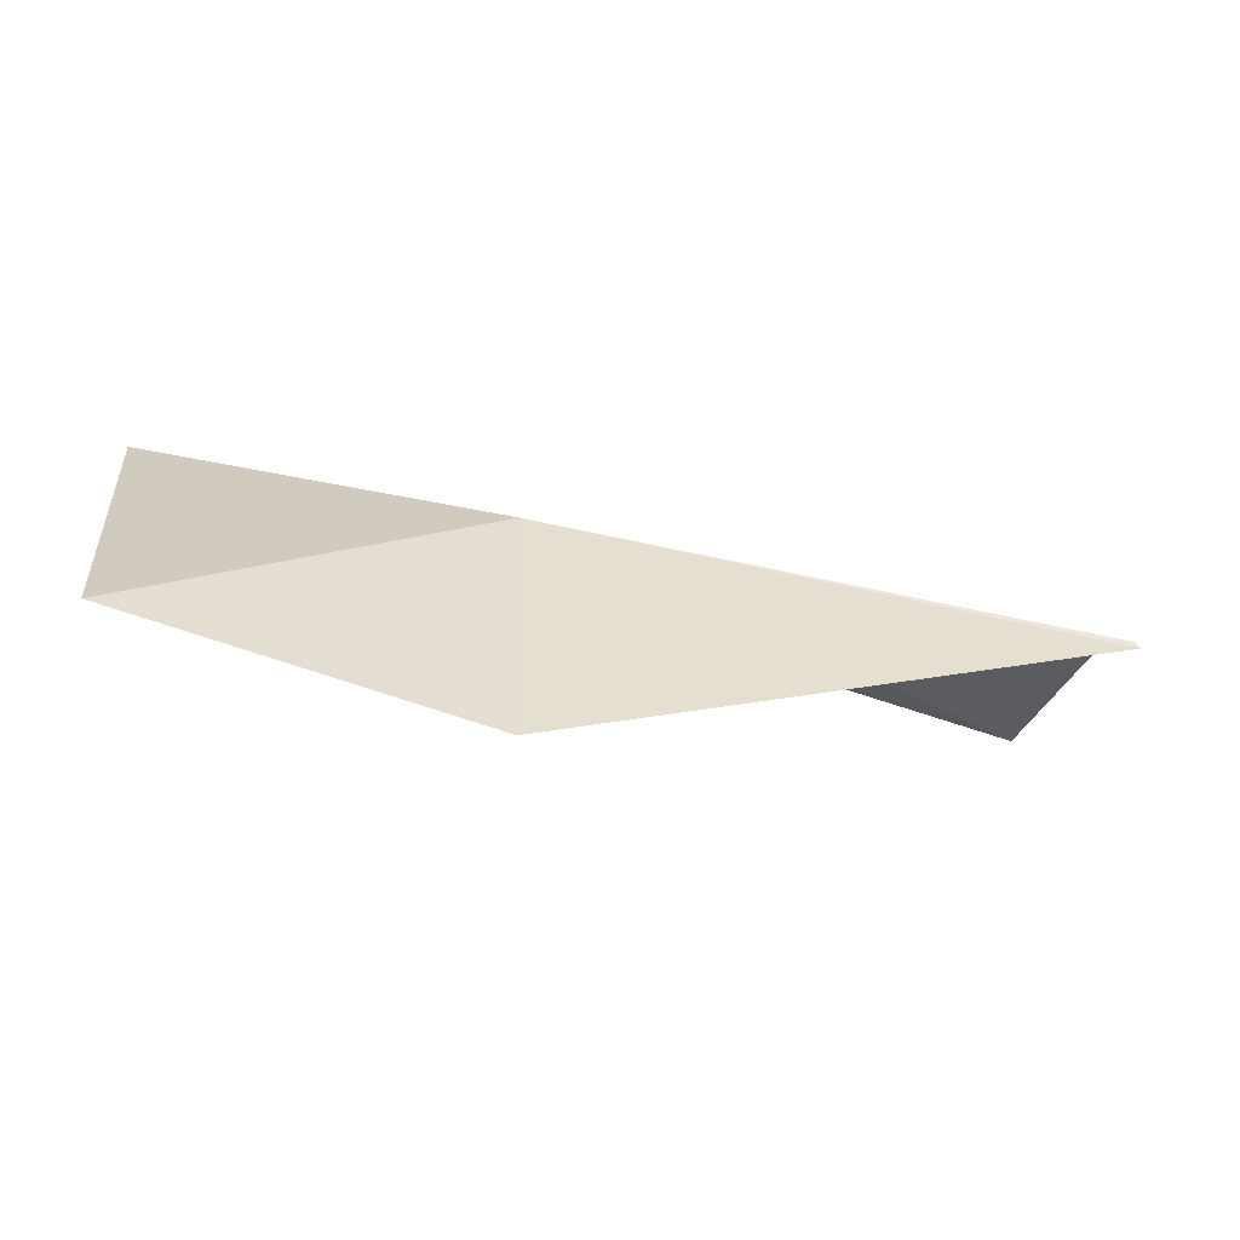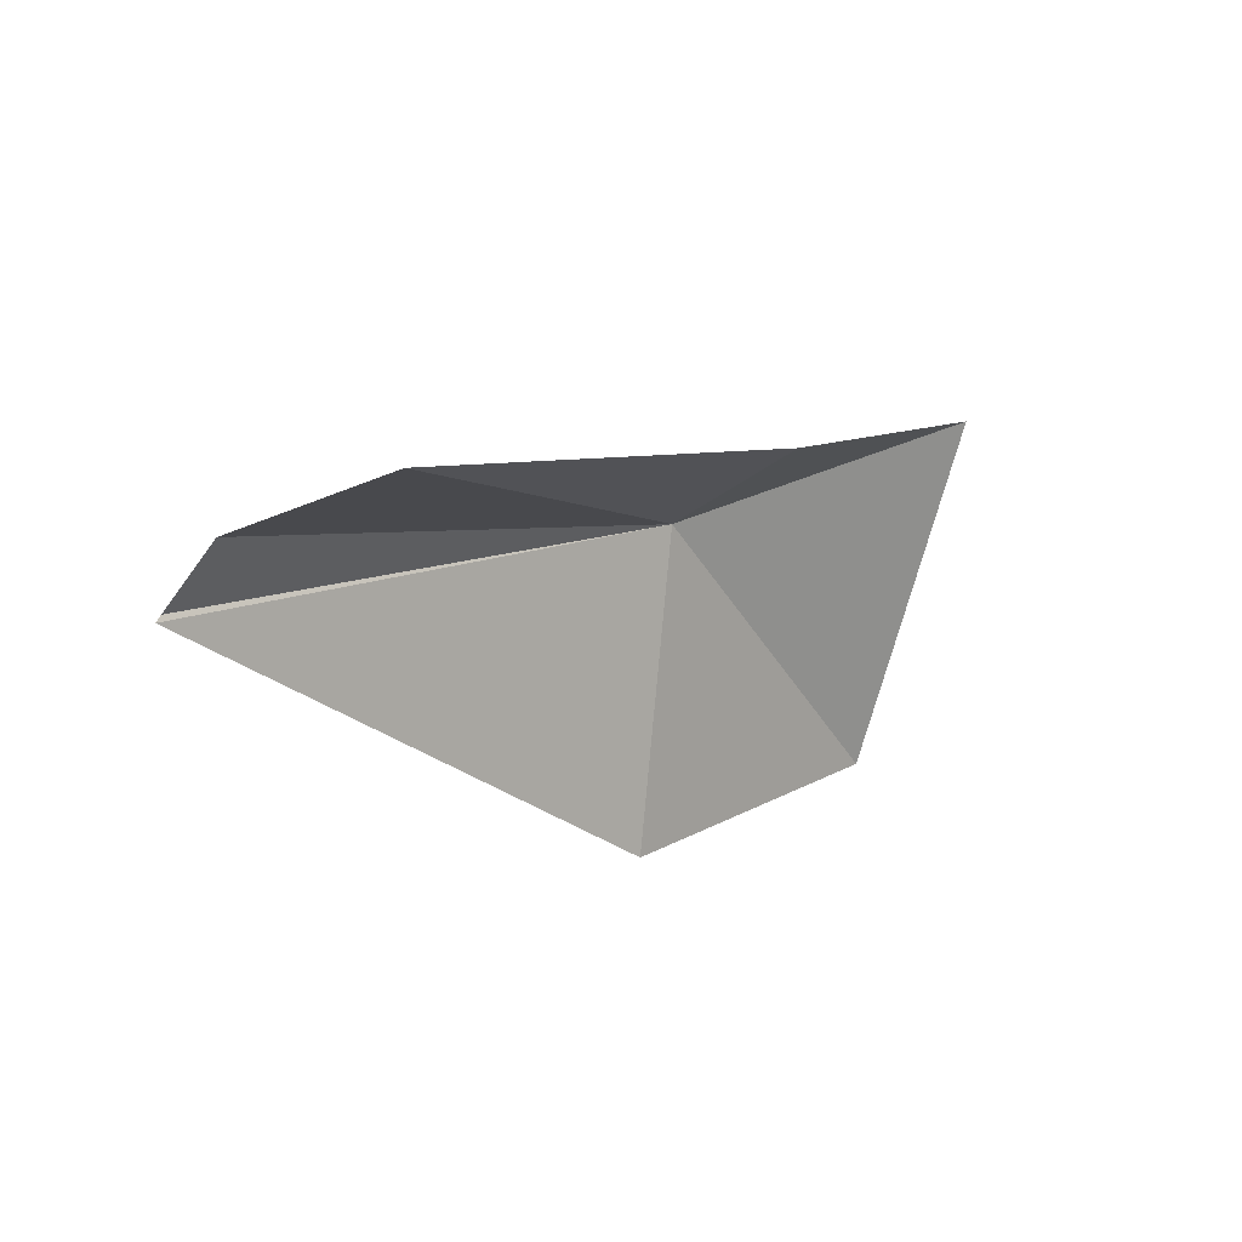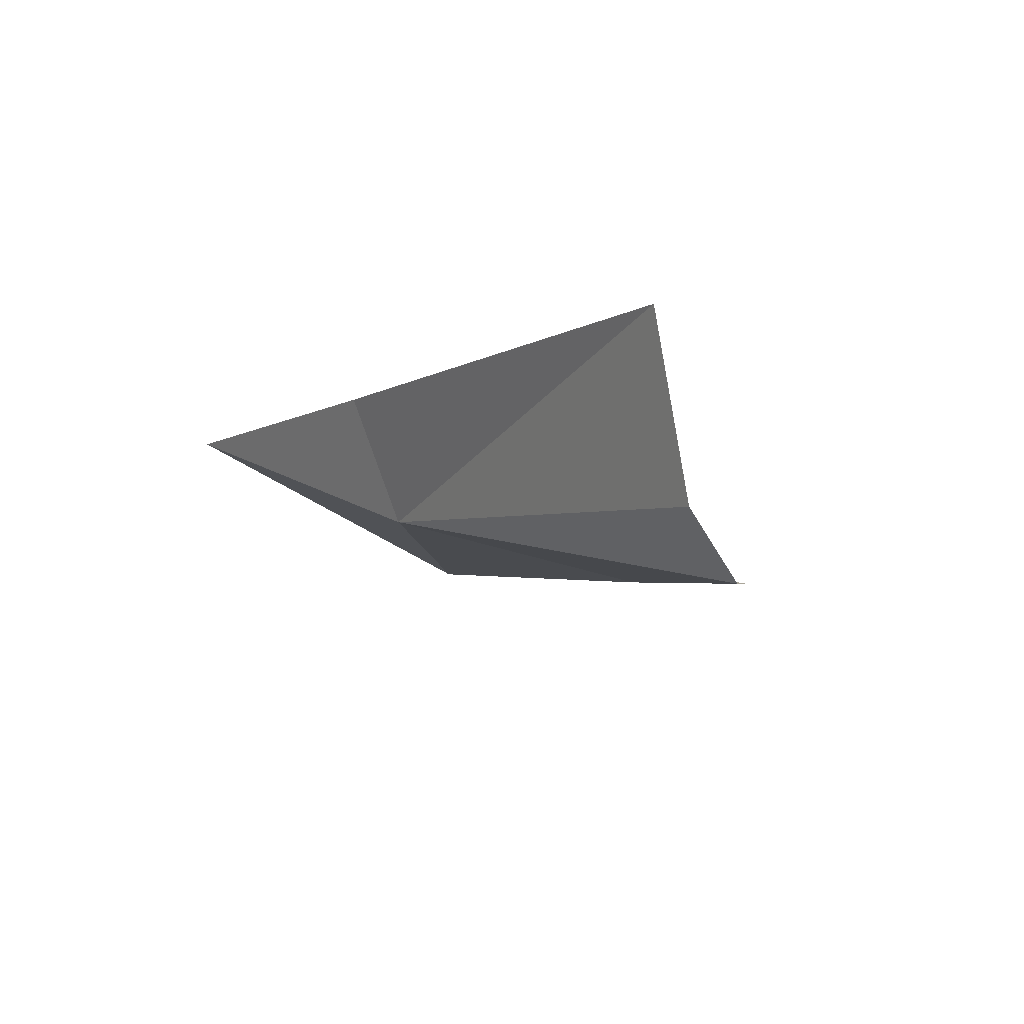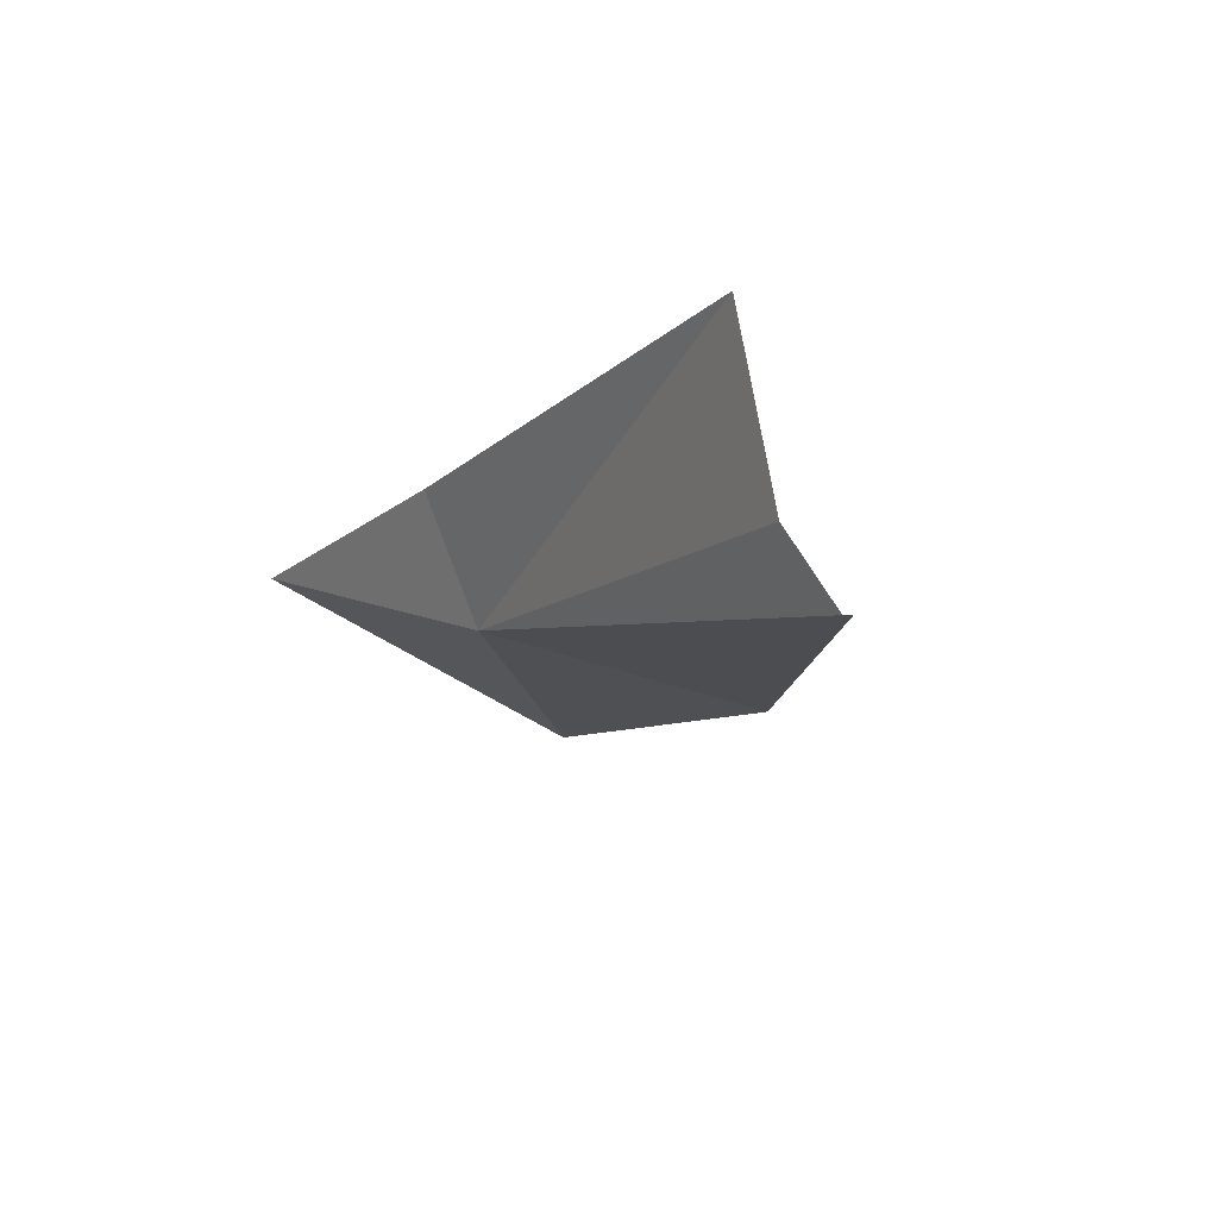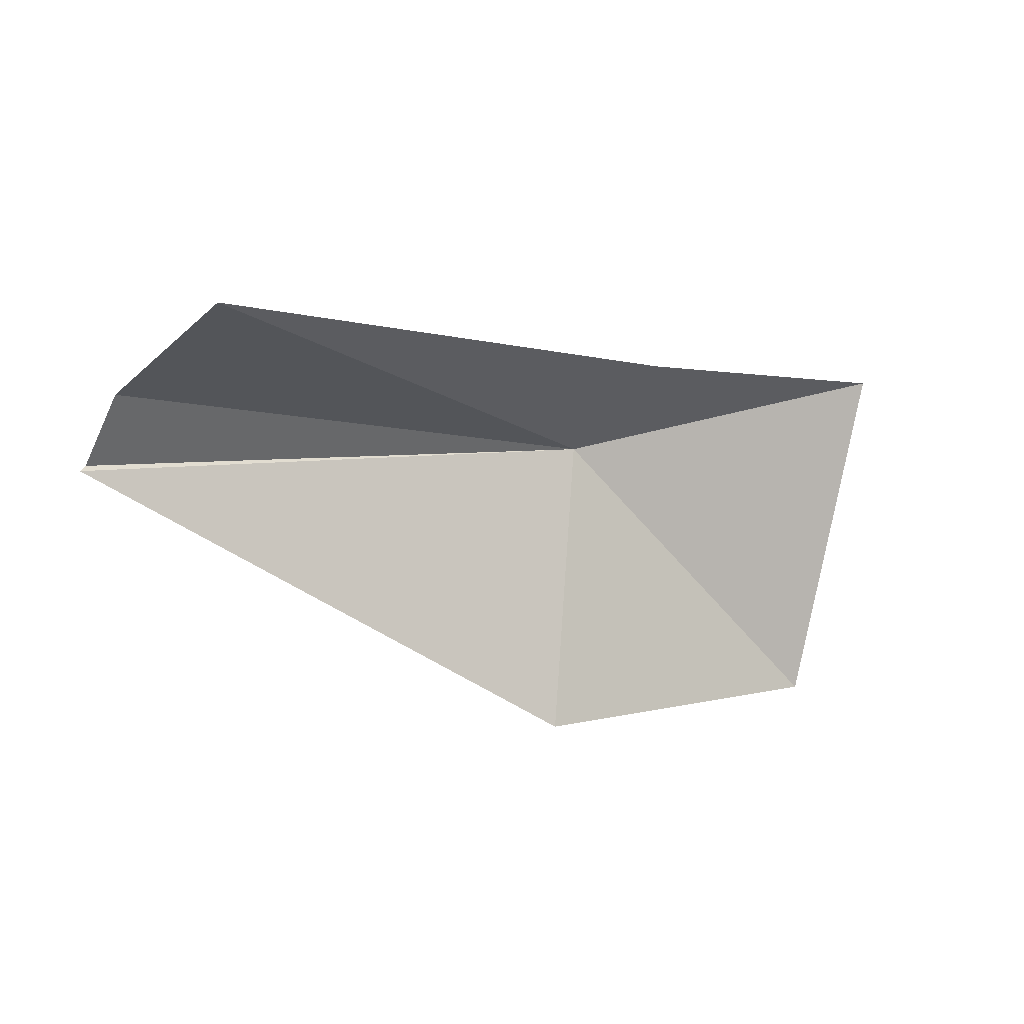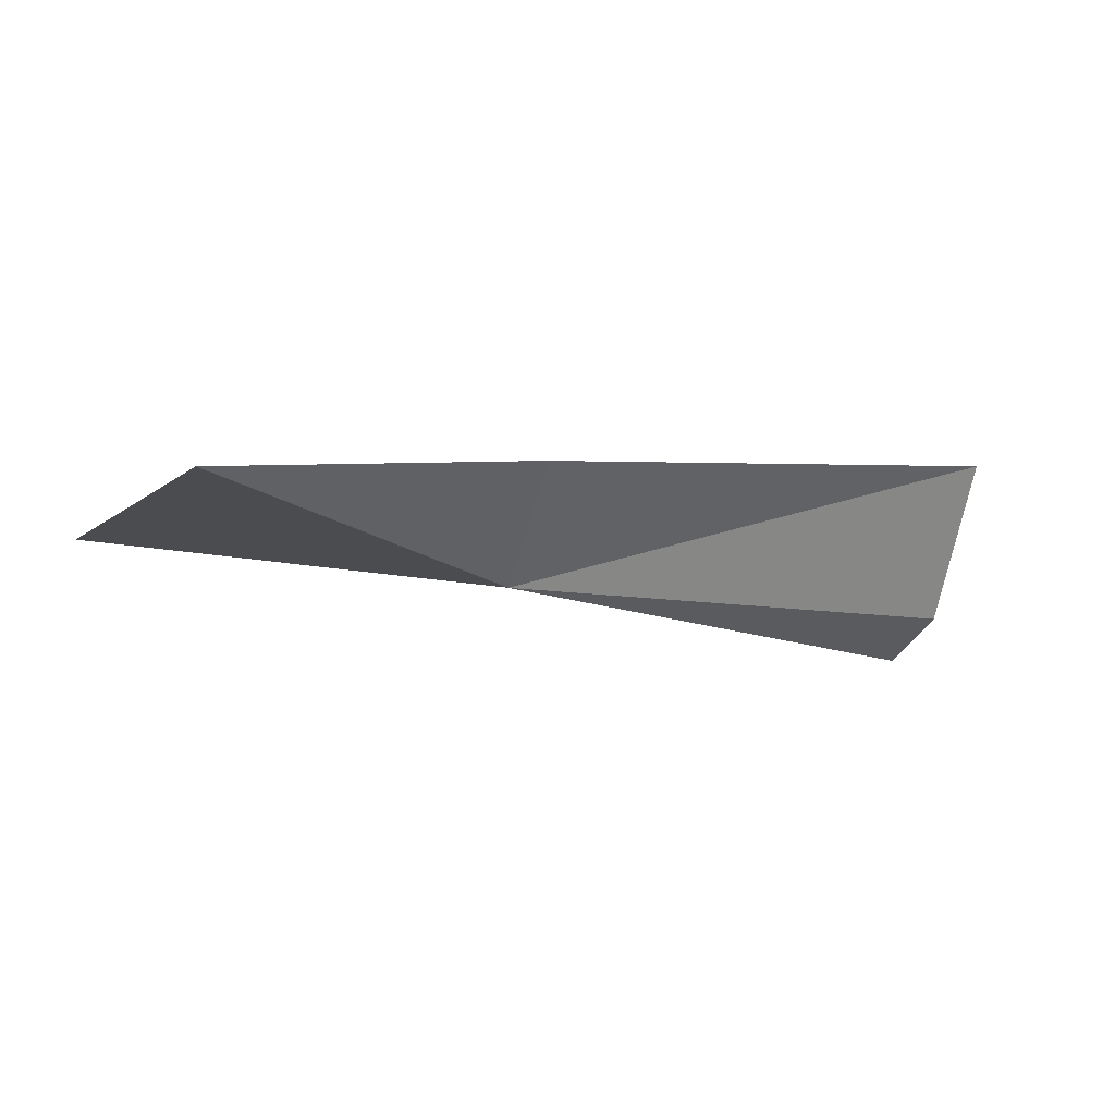
<metadata>
{"format":"obj","ext":"obj","renderer":"f3d","projection":"perspective","resolution":1024,"background":"white","views":[{"elev":-47.0,"azim":-23.9,"up":"+Z"},{"elev":-2.2,"azim":118.0,"up":"+Z"},{"elev":-15.0,"azim":63.1,"up":"+Y"},{"elev":-22.5,"azim":67.2,"up":"+Y"},{"elev":-15.5,"azim":133.8,"up":"+Z"},{"elev":13.3,"azim":-26.8,"up":"+Y"}]}
</metadata>
<code>
v -45.42 13.02 3.682
v -40.89 11.58 2.824
v -40.79 12.1 3.304
v -40.66 13.62 3.66
v -45.32 14.16 4.218
v -45.47 12.7 1.026
v -40.84 11.57 2.768
v -48.47 13.34 1.72
v -48.31 14.45 4.738
f 1 3 2
f 1 4 3
f 1 5 4
f 1 7 6
f 1 2 7
f 1 6 8
f 1 8 9
f 1 9 5

</code>
